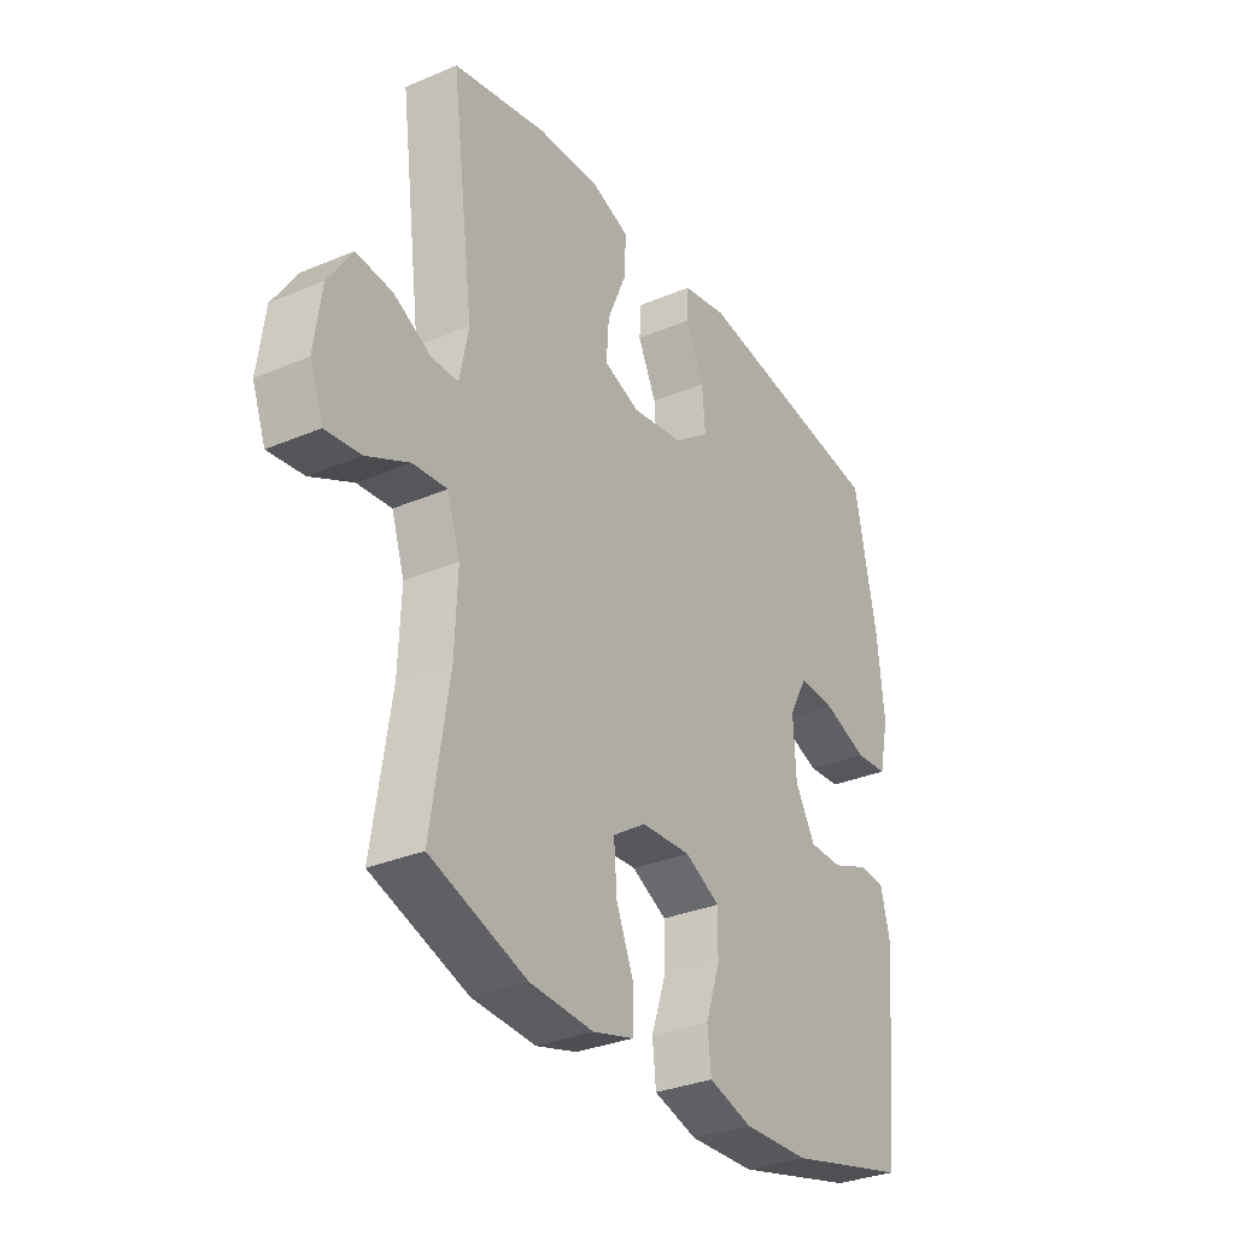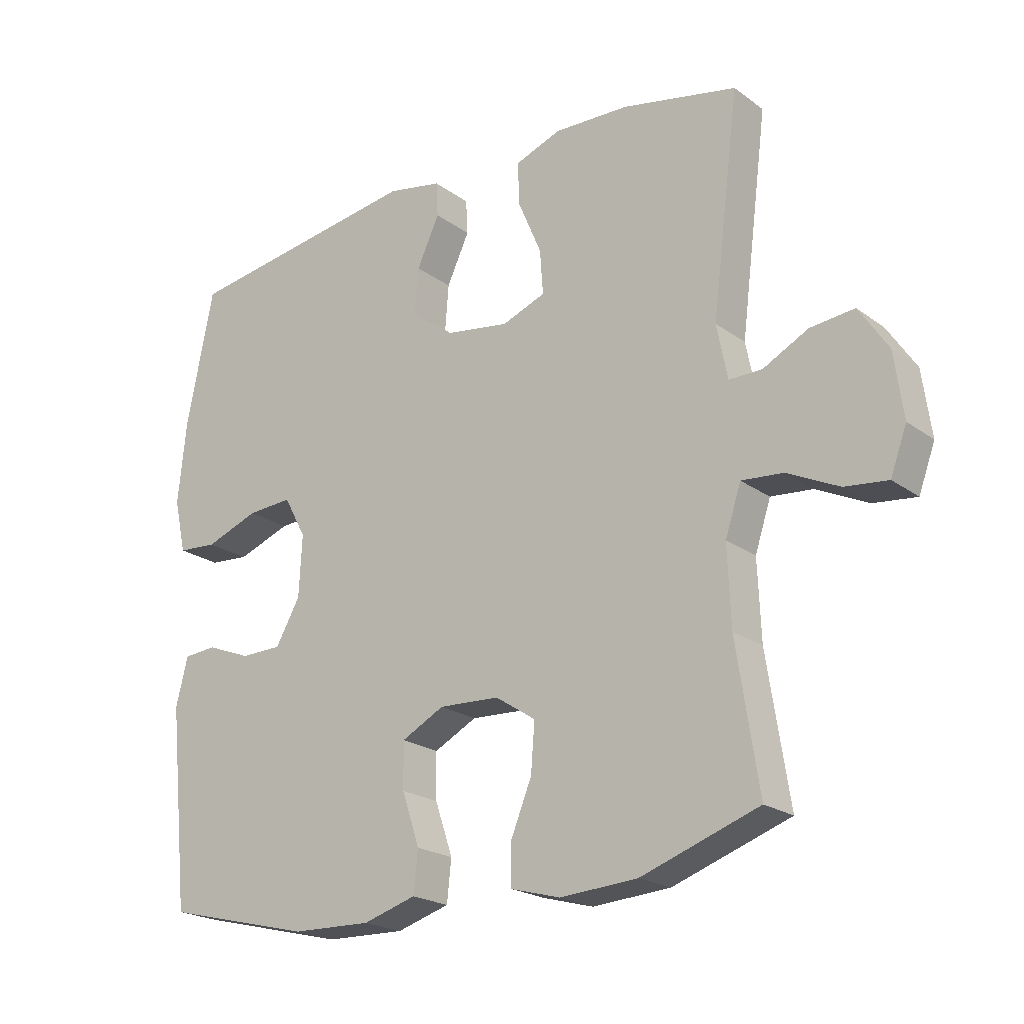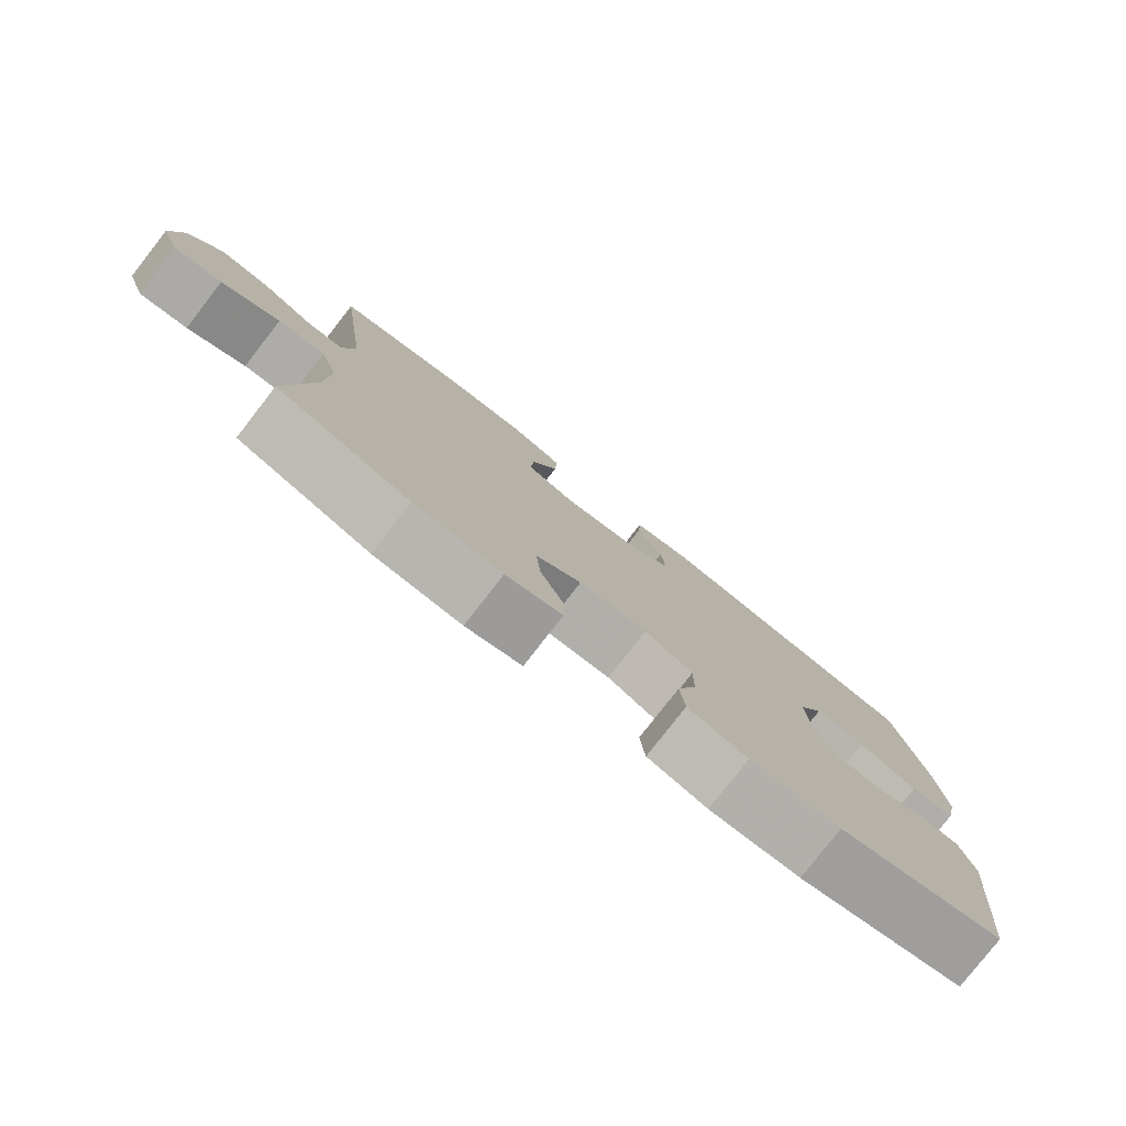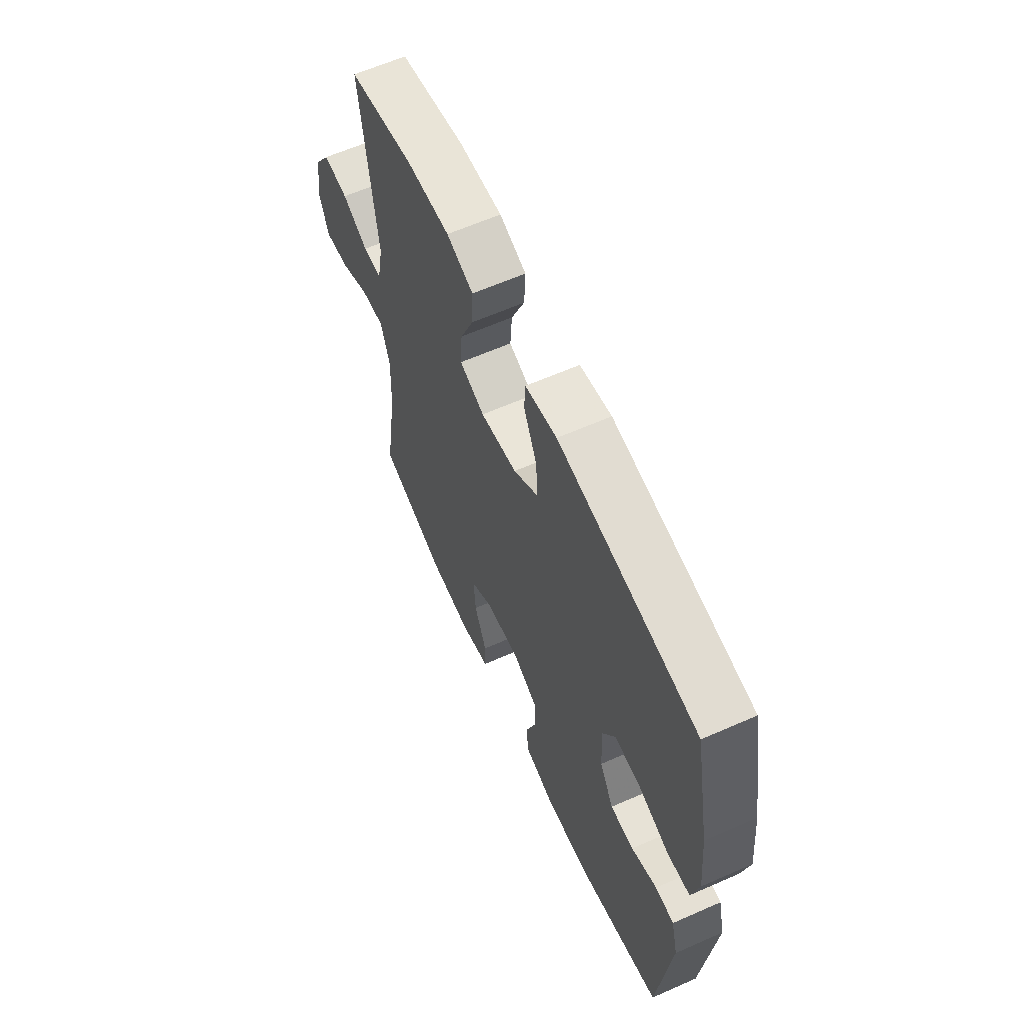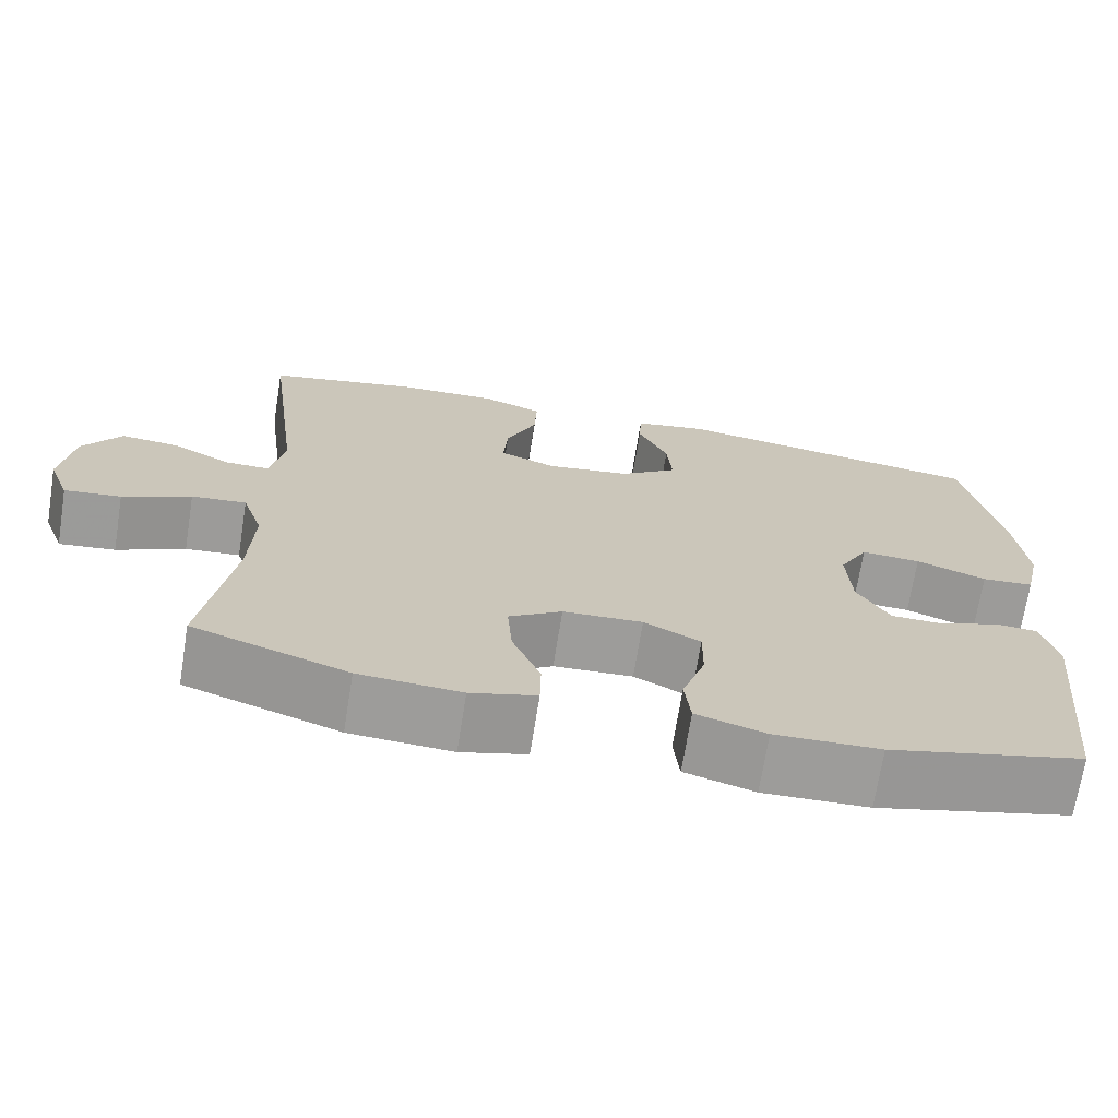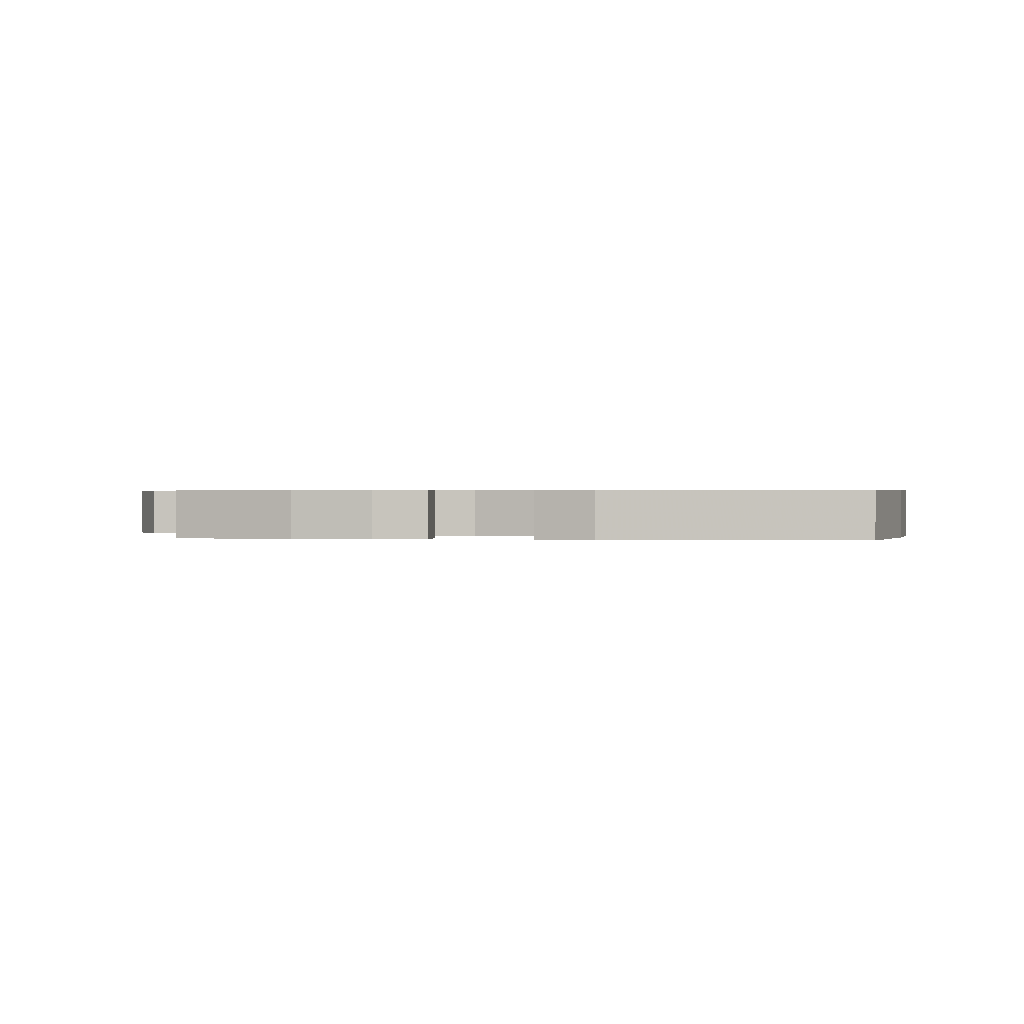
<metadata>
{"format":"obj","ext":"obj","renderer":"f3d","projection":"perspective","resolution":1024,"background":"white","views":[{"elev":-31.6,"azim":-59.0,"up":"+Z"},{"elev":-21.5,"azim":-141.6,"up":"+Z"},{"elev":-79.5,"azim":-37.9,"up":"+Z"},{"elev":62.3,"azim":65.9,"up":"+Z"},{"elev":-70.2,"azim":-9.1,"up":"+Z"},{"elev":0.4,"azim":8.9,"up":"+Y"}]}
</metadata>
<code>
v 0.5 0.07 -0.5
v 0.266 0.07 -0.558
v 0.139 0.07 -0.562
v 0.055 0.07 -0.537
v 0.048 0.07 -0.472
v 0.076 0.07 -0.389
v 0.077 0.07 -0.317
v 0.009 0.07 -0.282
v -0.087 0.07 -0.287
v -0.151 0.07 -0.329
v -0.145 0.07 -0.405
v -0.111 0.07 -0.488
v -0.112 0.07 -0.55
v -0.191 0.07 -0.572
v -0.314 0.07 -0.564
v -0.5 0.07 -0.5
v -0.465 0.07 -0.273
v -0.46 0.07 -0.15
v -0.485 0.07 -0.074
v -0.551 0.07 -0.08
v -0.633 0.07 -0.12
v -0.701 0.07 -0.128
v -0.727 0.07 -0.058
v -0.713 0.07 0.045
v -0.667 0.07 0.115
v -0.597 0.07 0.108
v -0.525 0.07 0.071
v -0.473 0.07 0.071
v -0.456 0.07 0.157
v -0.5 0.07 0.5
v -0.318 0.07 0.539
v -0.198 0.07 0.544
v -0.124 0.07 0.517
v -0.127 0.07 0.448
v -0.164 0.07 0.361
v -0.169 0.07 0.291
v -0.1 0.07 0.265
v 0.001 0.07 0.281
v 0.07 0.07 0.332
v 0.064 0.07 0.406
v 0.028 0.07 0.483
v 0.031 0.07 0.538
v 0.118 0.07 0.555
v 0.5 0.07 0.5
v 0.543 0.07 0.284
v 0.556 0.07 0.154
v 0.537 0.07 0.069
v 0.474 0.07 0.064
v 0.389 0.07 0.095
v 0.317 0.07 0.099
v 0.282 0.07 0.034
v 0.287 0.07 -0.063
v 0.326 0.07 -0.131
v 0.391 0.07 -0.132
v 0.462 0.07 -0.104
v 0.514 0.07 -0.108
v 0.533 0.07 -0.184
v 0.5 0 -0.5
v 0.266 0 -0.558
v 0.139 0 -0.562
v 0.055 0 -0.537
v 0.048 0 -0.472
v 0.076 0 -0.389
v 0.077 0 -0.317
v 0.009 0 -0.282
v -0.087 0 -0.287
v -0.151 0 -0.329
v -0.145 0 -0.405
v -0.111 0 -0.488
v -0.112 0 -0.55
v -0.191 0 -0.572
v -0.314 0 -0.564
v -0.5 0 -0.5
v -0.465 0 -0.273
v -0.46 0 -0.15
v -0.485 0 -0.074
v -0.551 0 -0.08
v -0.633 0 -0.12
v -0.701 0 -0.128
v -0.727 0 -0.058
v -0.713 0 0.045
v -0.667 0 0.115
v -0.597 0 0.108
v -0.525 0 0.071
v -0.473 0 0.071
v -0.456 0 0.157
v -0.5 0 0.5
v -0.318 0 0.539
v -0.198 0 0.544
v -0.124 0 0.517
v -0.127 0 0.448
v -0.164 0 0.361
v -0.169 0 0.291
v -0.1 0 0.265
v 0.001 0 0.281
v 0.07 0 0.332
v 0.064 0 0.406
v 0.028 0 0.483
v 0.031 0 0.538
v 0.118 0 0.555
v 0.5 0 0.5
v 0.543 0 0.284
v 0.556 0 0.154
v 0.537 0 0.069
v 0.474 0 0.064
v 0.389 0 0.095
v 0.317 0 0.099
v 0.282 0 0.034
v 0.287 0 -0.063
v 0.326 0 -0.131
v 0.391 0 -0.132
v 0.462 0 -0.104
v 0.514 0 -0.108
v 0.533 0 -0.184
f 4 5 6
f 3 4 6
f 2 3 6
f 1 2 6
f 57 1 6
f 56 57 6
f 55 56 6
f 54 55 6
f 53 54 6 7
f 52 53 7 8
f 51 52 8 9
f 50 51 9 10
f 47 48 49
f 46 47 49
f 45 46 49
f 44 45 49
f 43 44 49
f 42 43 49
f 41 42 49
f 40 41 49
f 39 40 49 50
f 38 39 50 10
f 33 34 35
f 32 33 35
f 31 32 35
f 30 31 35
f 29 30 35
f 28 29 35 36
f 25 26 27
f 24 25 27
f 23 24 27
f 22 23 27
f 21 22 27
f 20 21 27
f 19 20 27 28
f 28 36 37
f 19 28 37
f 18 19 37
f 15 16 17
f 14 15 17
f 13 14 17
f 12 13 17
f 11 12 17
f 10 11 17 18
f 10 18 37 38
f 63 62 61
f 63 61 60
f 63 60 59
f 63 59 58
f 63 58 114
f 63 114 113
f 63 113 112
f 63 112 111
f 64 63 111 110
f 65 64 110 109
f 66 65 109 108
f 67 66 108 107
f 106 105 104
f 106 104 103
f 106 103 102
f 106 102 101
f 106 101 100
f 106 100 99
f 106 99 98
f 106 98 97
f 107 106 97 96
f 67 107 96 95
f 92 91 90
f 92 90 89
f 92 89 88
f 92 88 87
f 92 87 86
f 93 92 86 85
f 84 83 82
f 84 82 81
f 84 81 80
f 84 80 79
f 84 79 78
f 84 78 77
f 85 84 77 76
f 94 93 85
f 94 85 76
f 94 76 75
f 74 73 72
f 74 72 71
f 74 71 70
f 74 70 69
f 74 69 68
f 75 74 68 67
f 95 94 75 67
f 1 58 59 2
f 2 59 60 3
f 3 60 61 4
f 4 61 62 5
f 5 62 63 6
f 6 63 64 7
f 7 64 65 8
f 8 65 66 9
f 9 66 67 10
f 10 67 68 11
f 11 68 69 12
f 12 69 70 13
f 13 70 71 14
f 14 71 72 15
f 15 72 73 16
f 16 73 74 17
f 17 74 75 18
f 18 75 76 19
f 19 76 77 20
f 20 77 78 21
f 21 78 79 22
f 22 79 80 23
f 23 80 81 24
f 24 81 82 25
f 25 82 83 26
f 26 83 84 27
f 27 84 85 28
f 28 85 86 29
f 29 86 87 30
f 30 87 88 31
f 31 88 89 32
f 32 89 90 33
f 33 90 91 34
f 34 91 92 35
f 35 92 93 36
f 36 93 94 37
f 37 94 95 38
f 38 95 96 39
f 39 96 97 40
f 40 97 98 41
f 41 98 99 42
f 42 99 100 43
f 43 100 101 44
f 44 101 102 45
f 45 102 103 46
f 46 103 104 47
f 47 104 105 48
f 48 105 106 49
f 49 106 107 50
f 50 107 108 51
f 51 108 109 52
f 52 109 110 53
f 53 110 111 54
f 54 111 112 55
f 55 112 113 56
f 56 113 114 57
f 57 114 58 1

</code>
